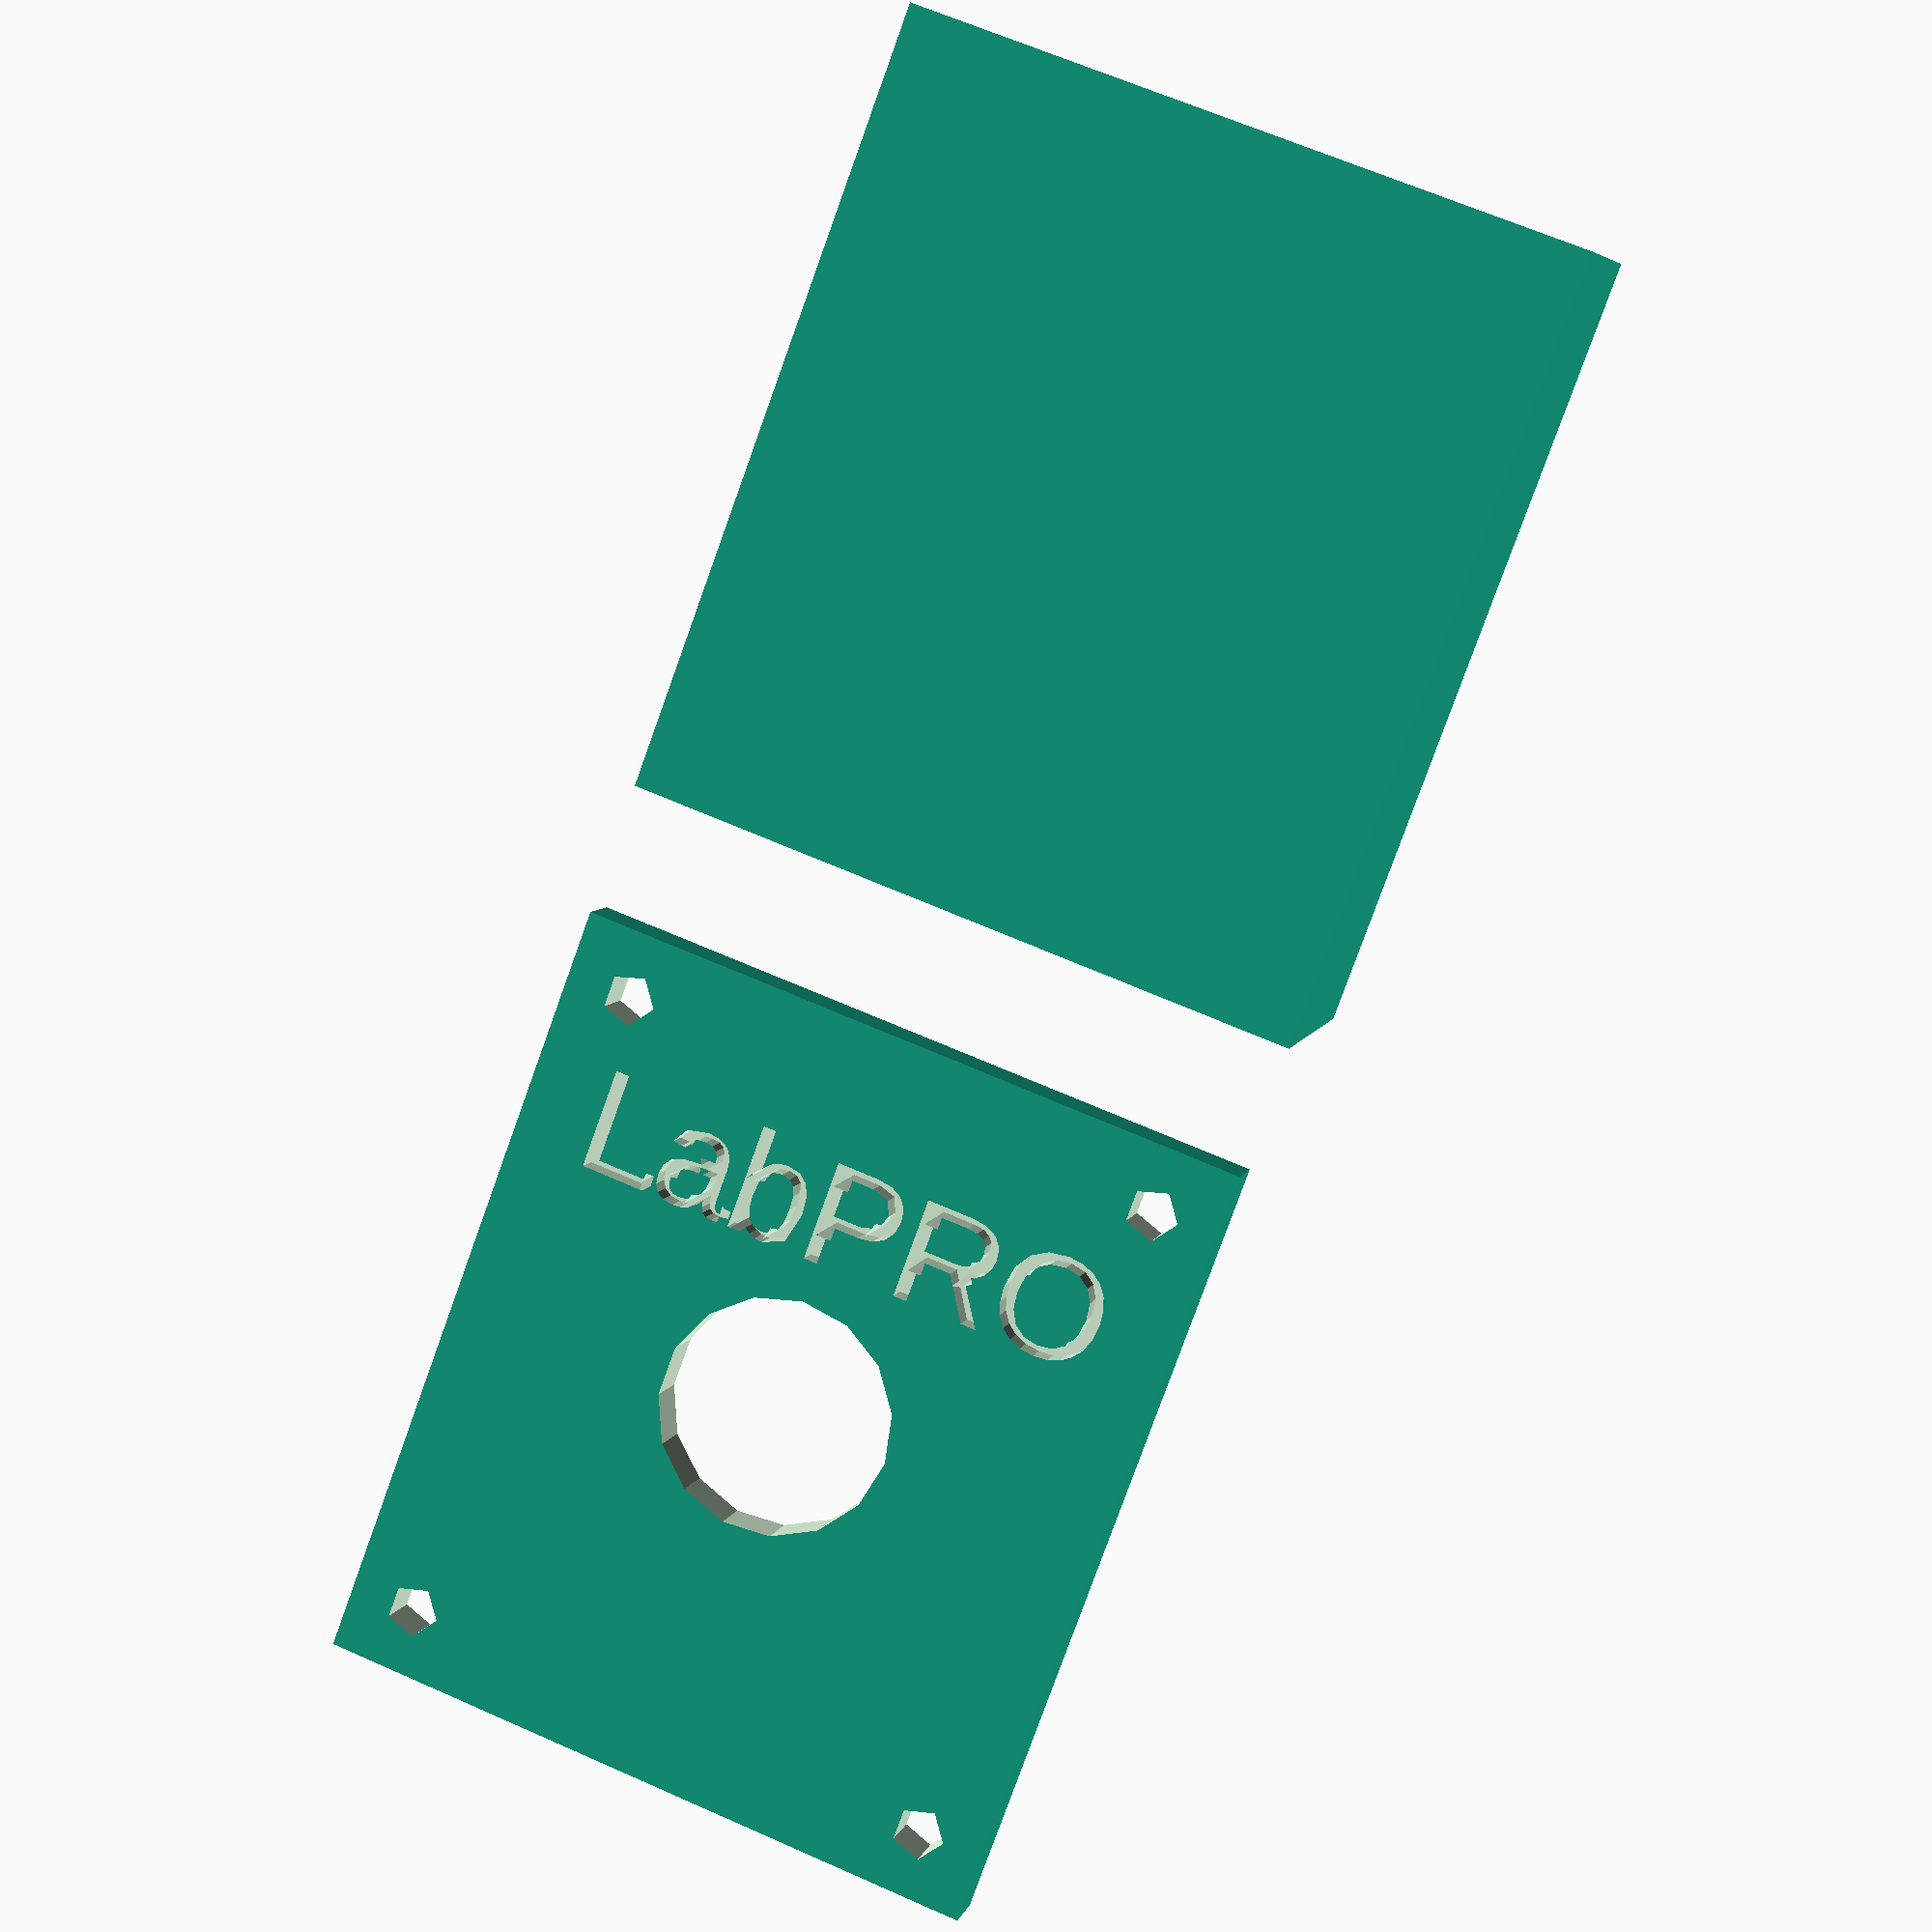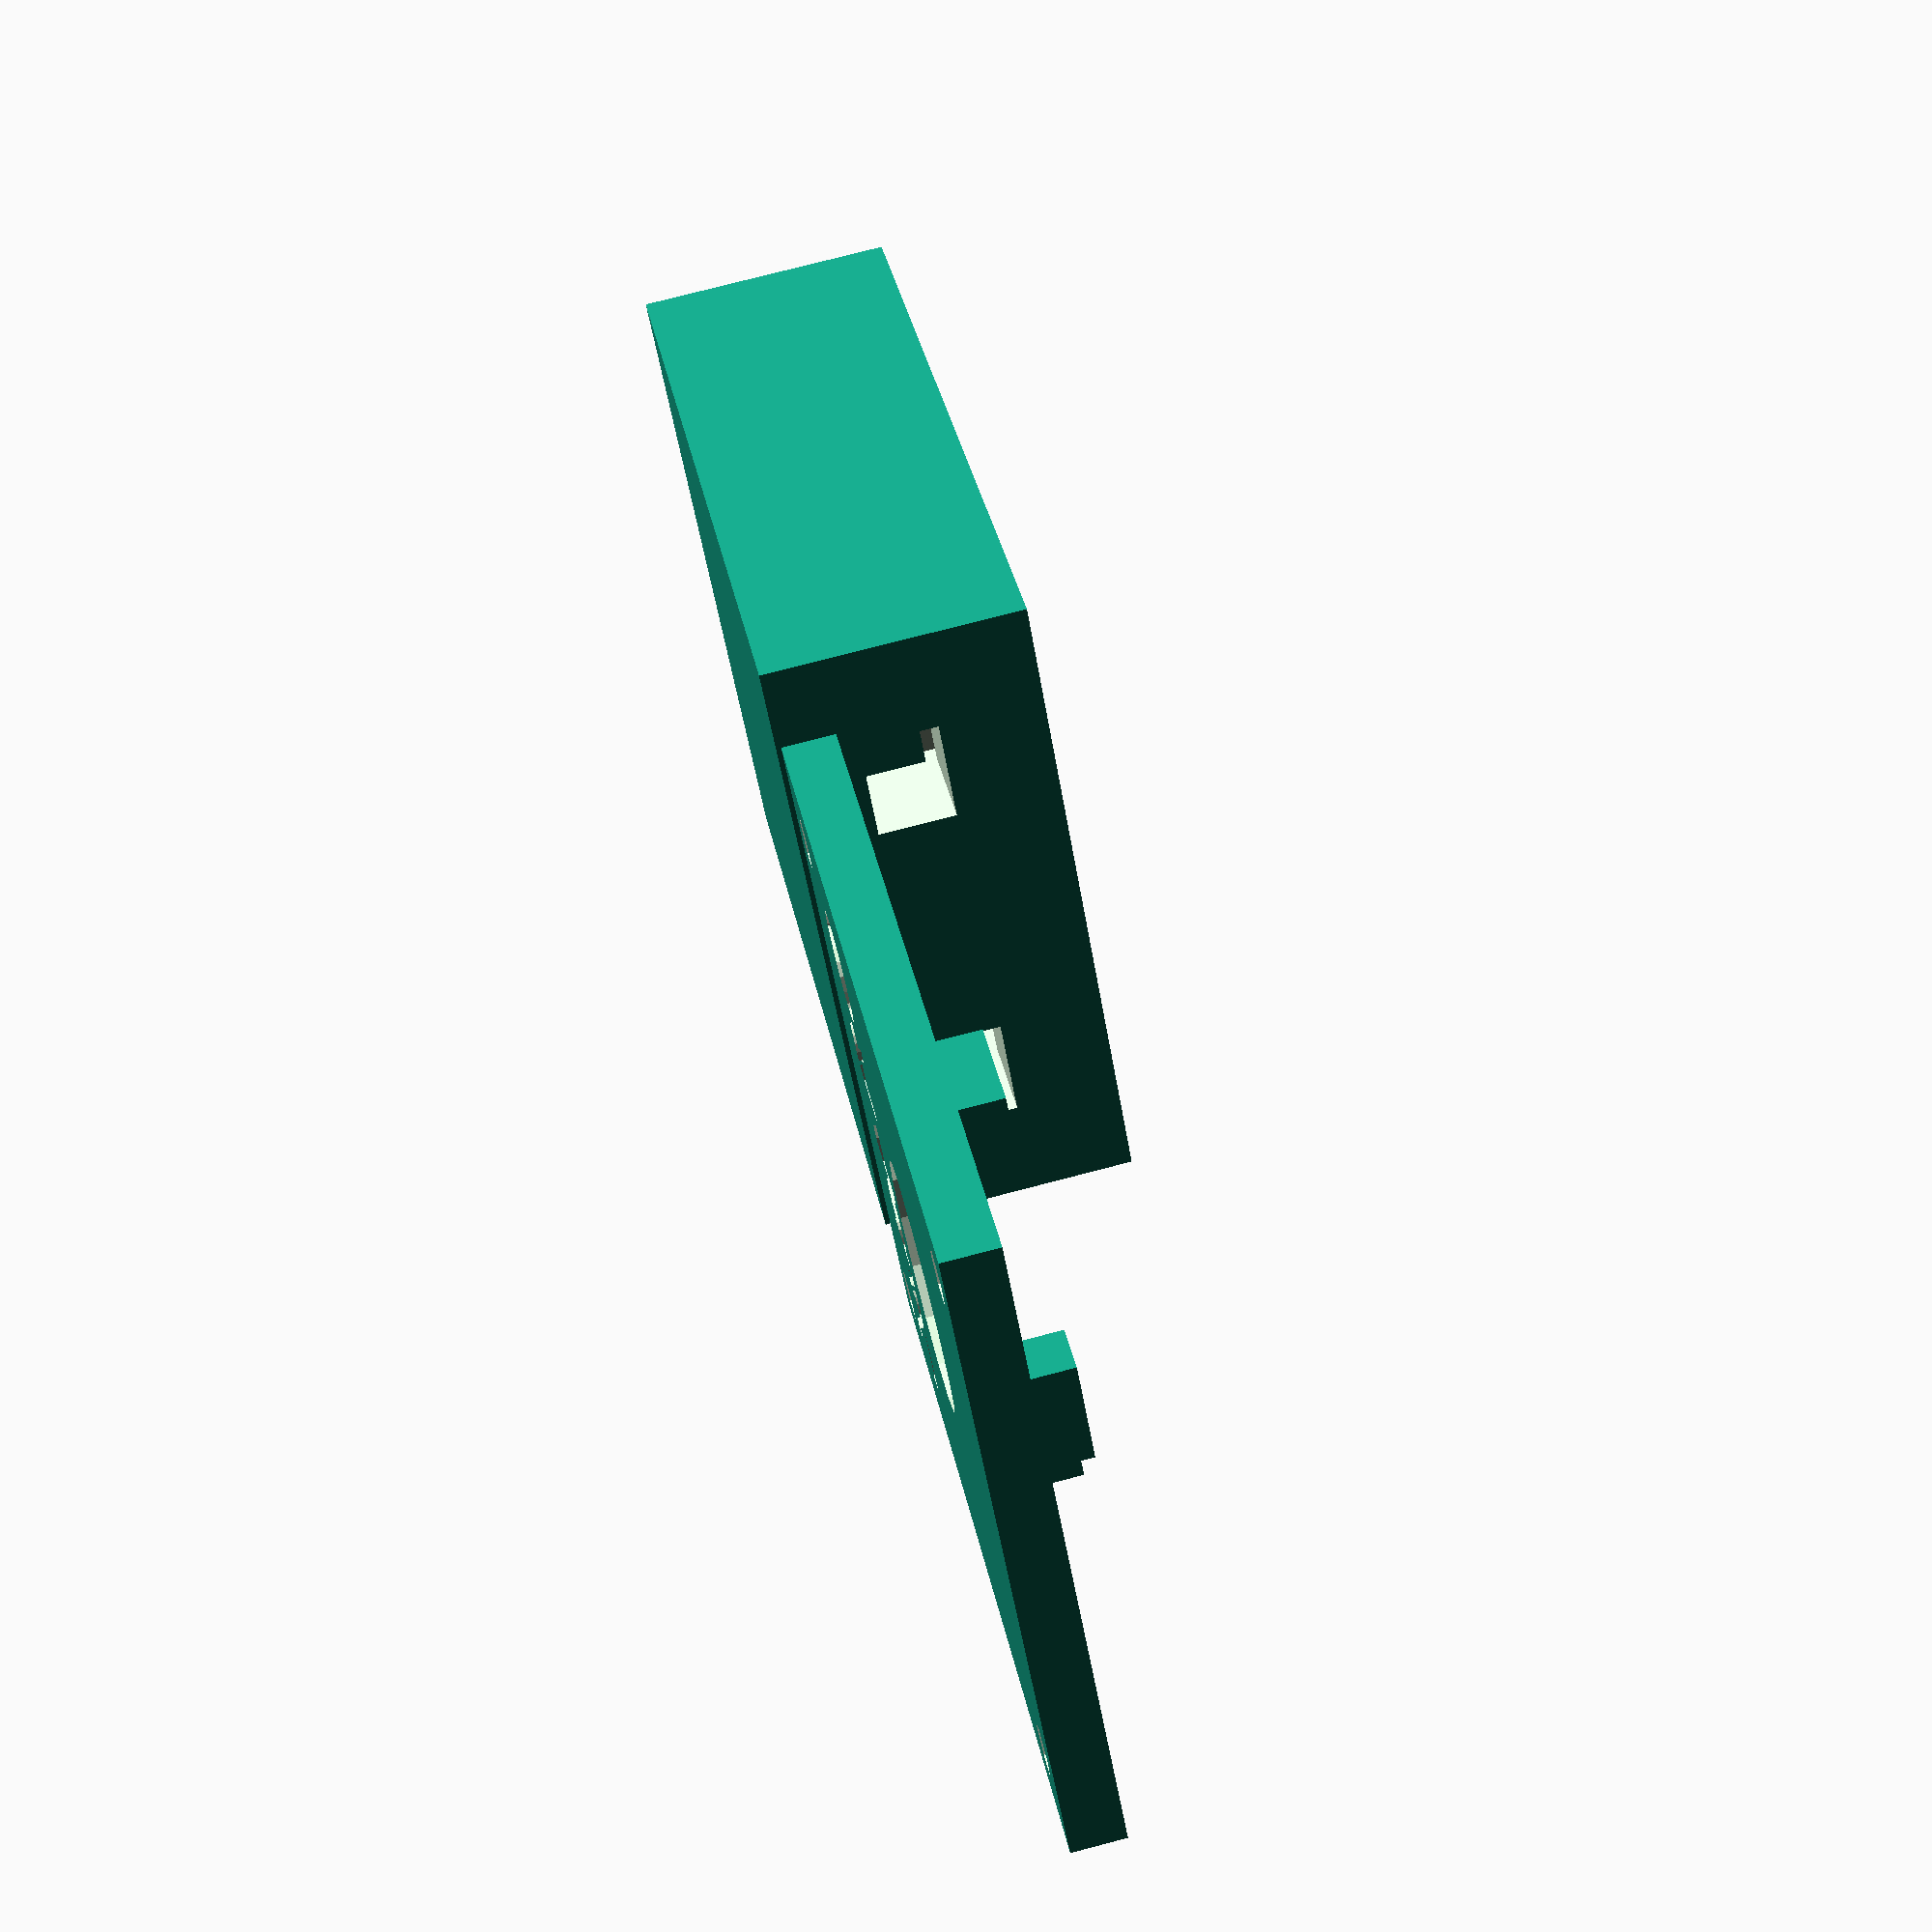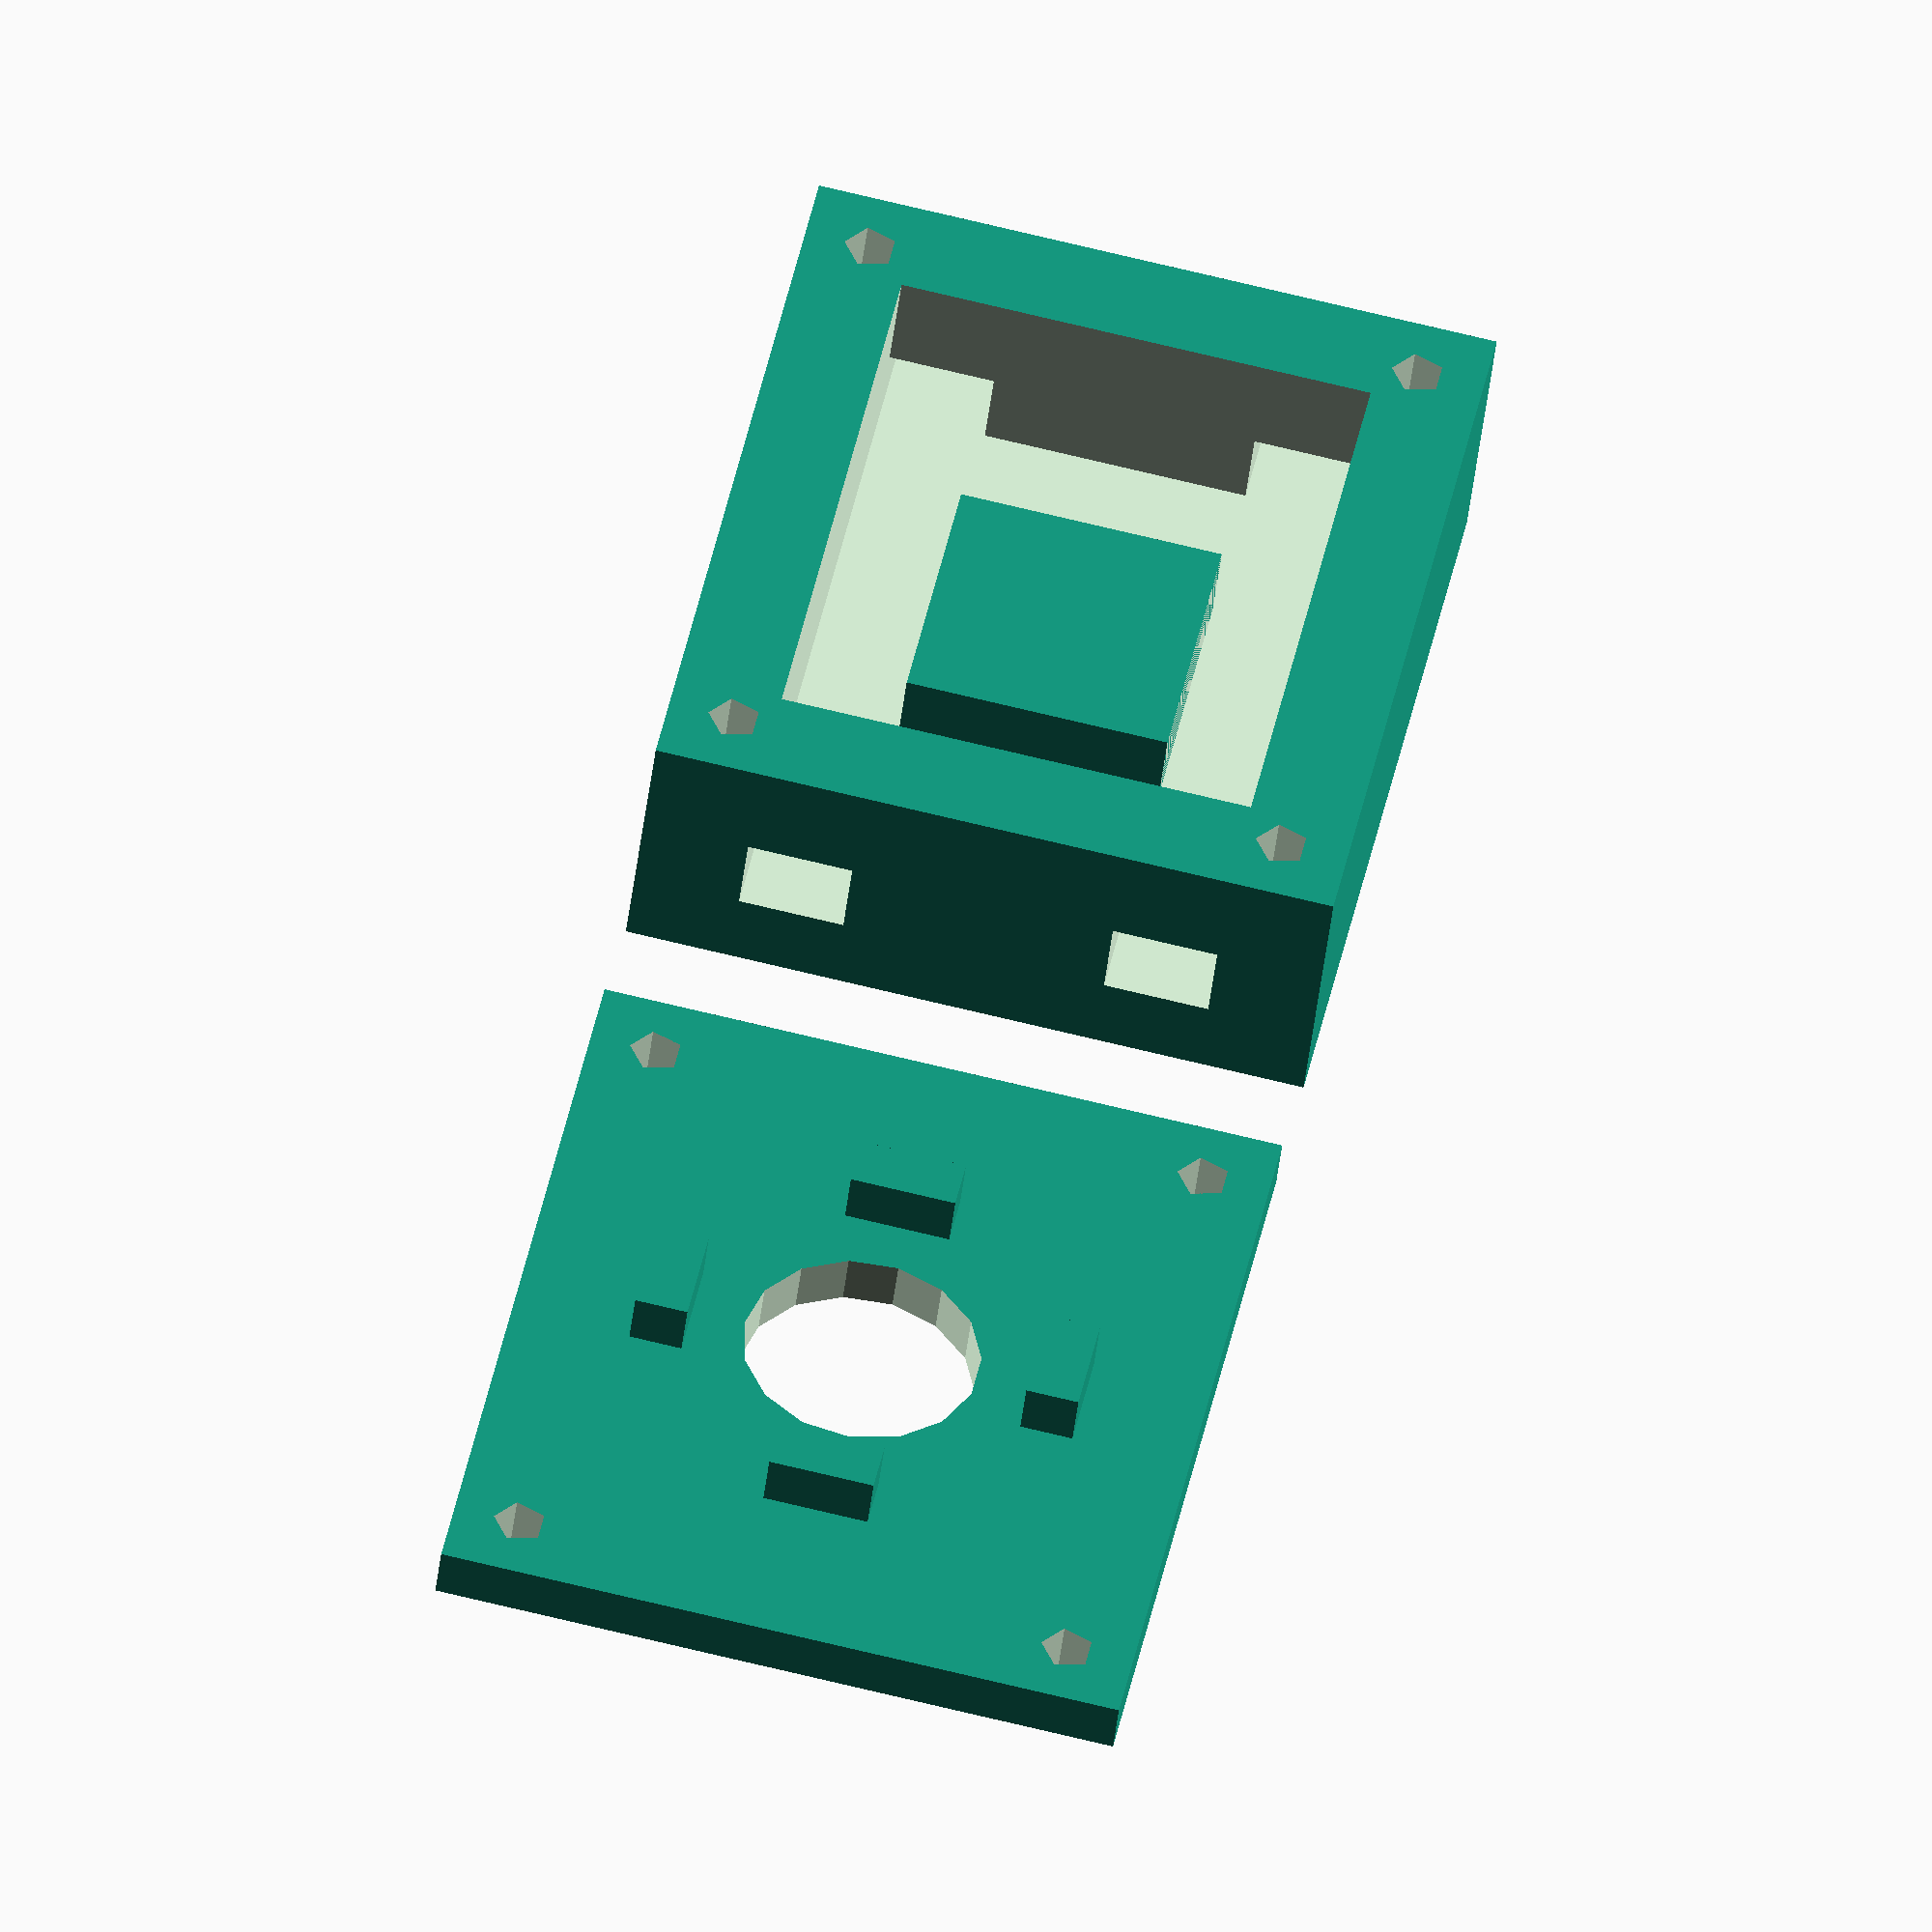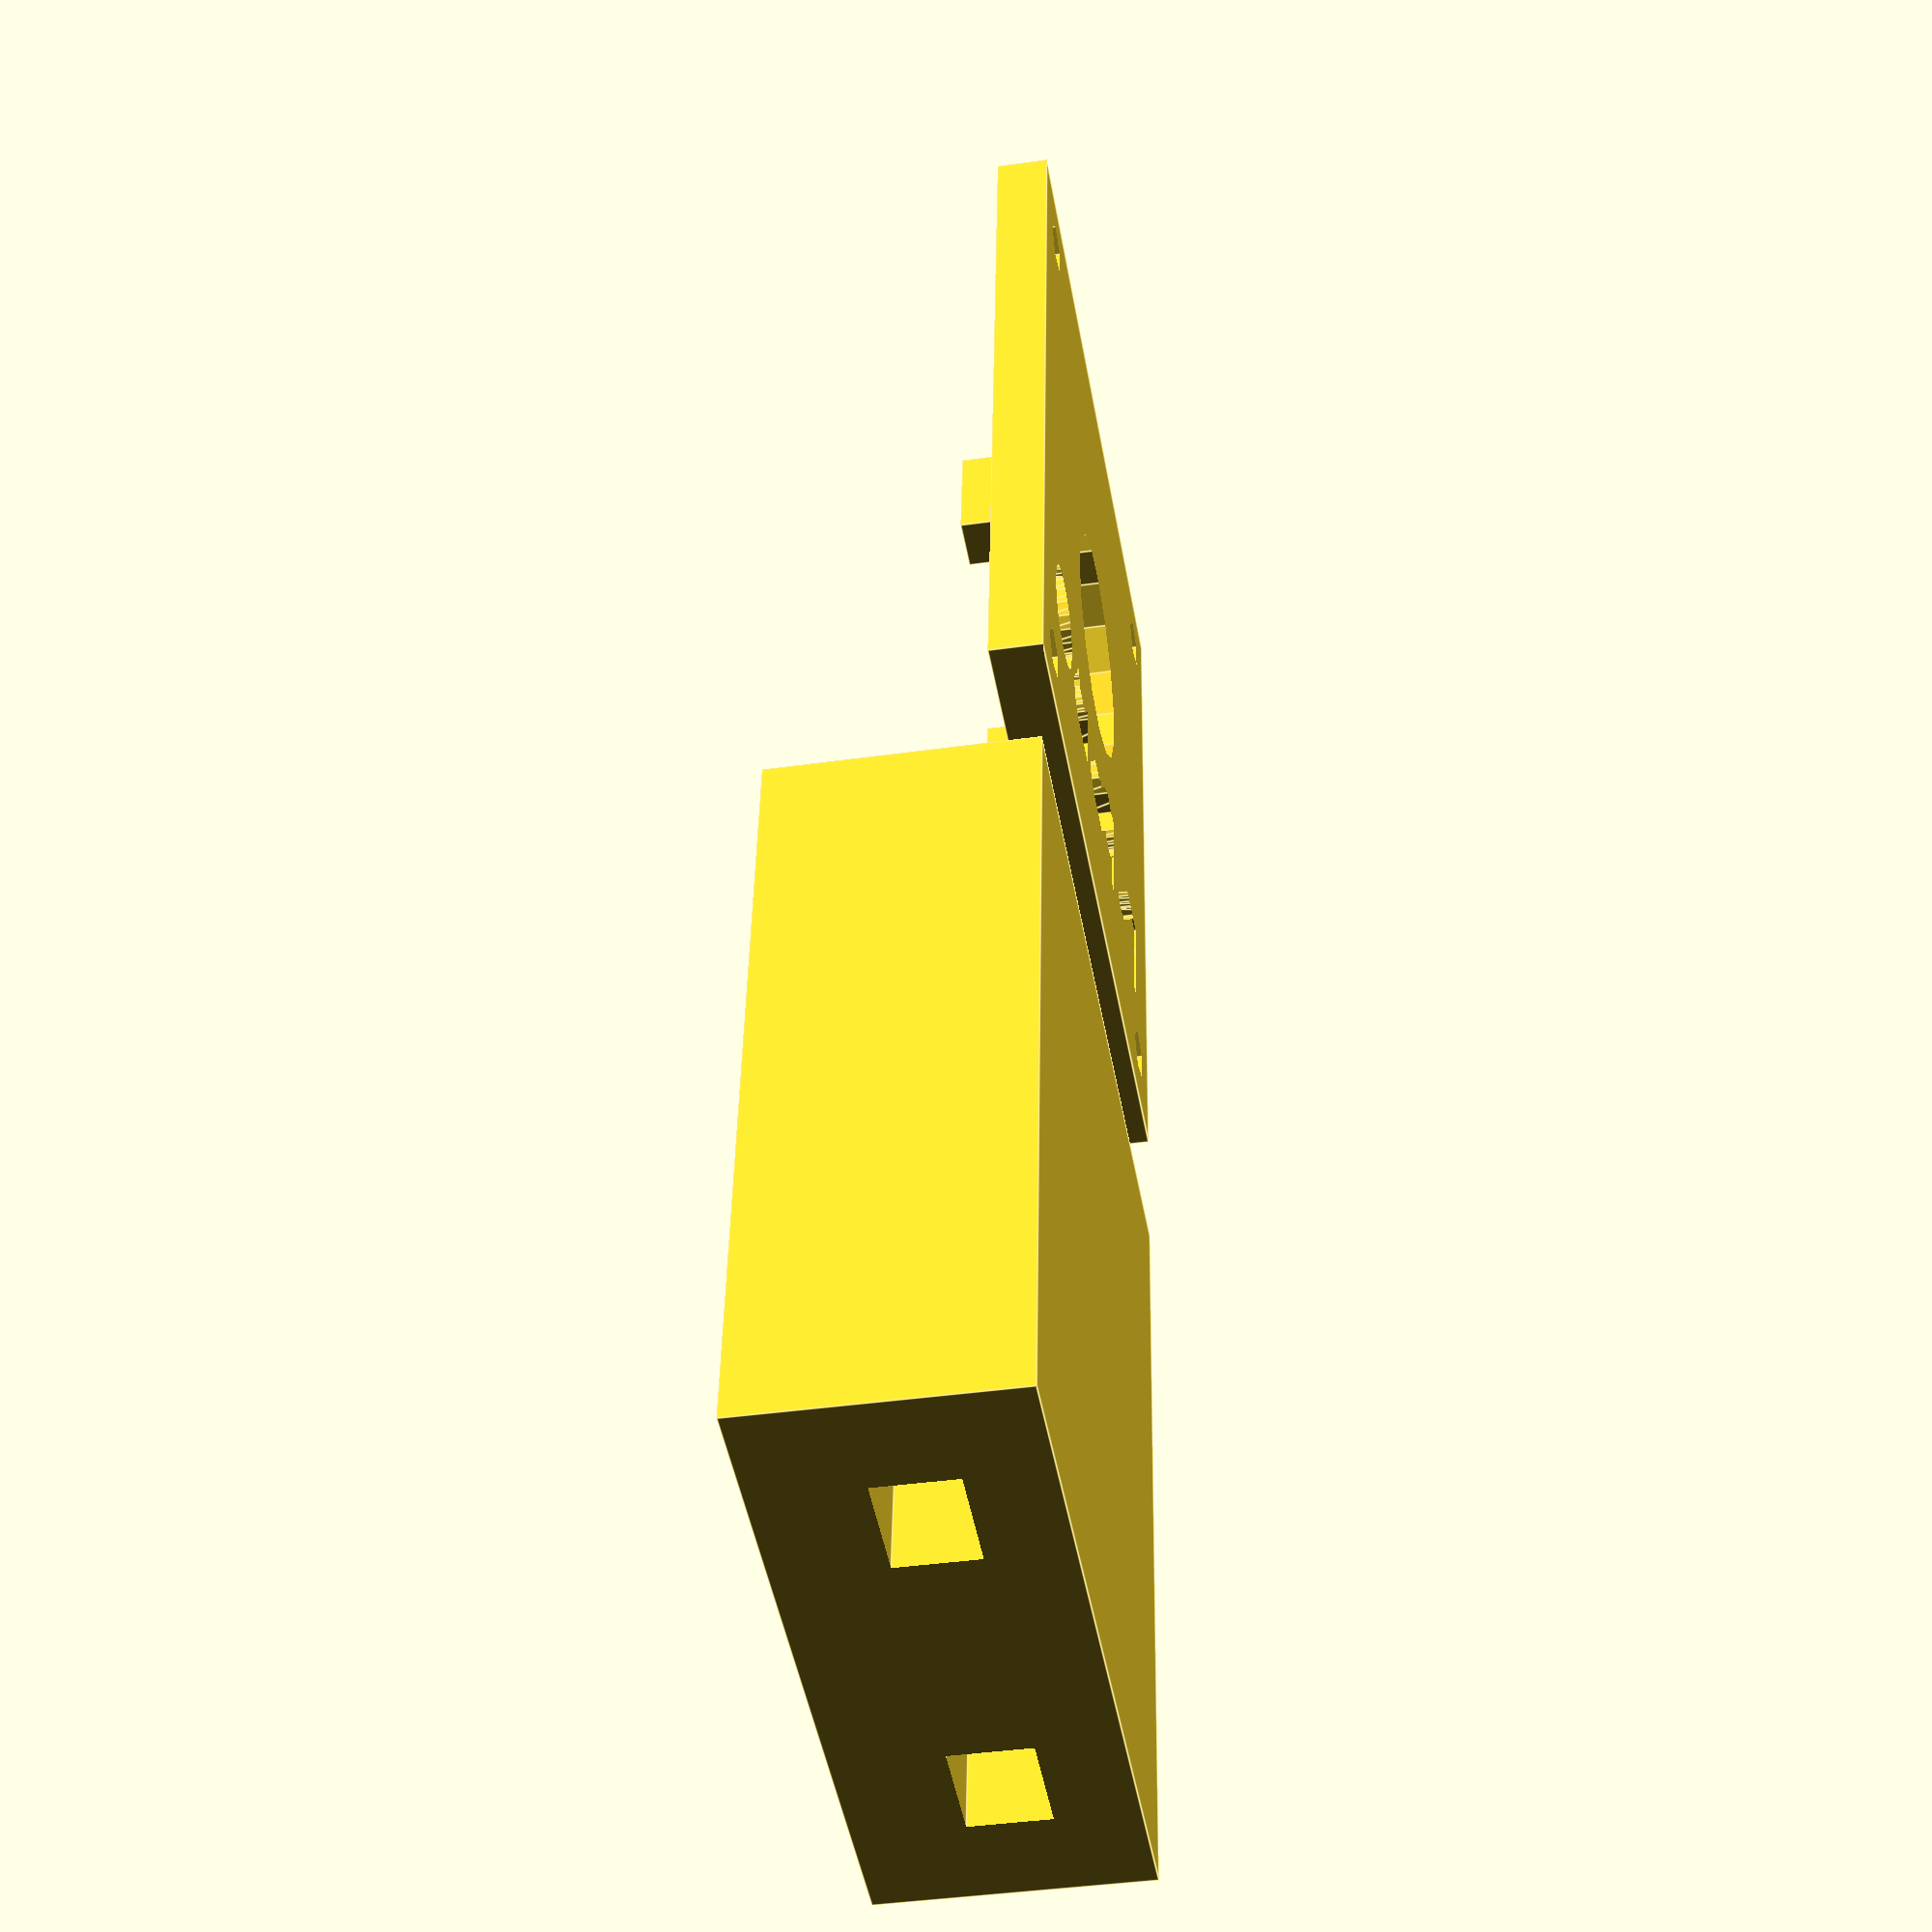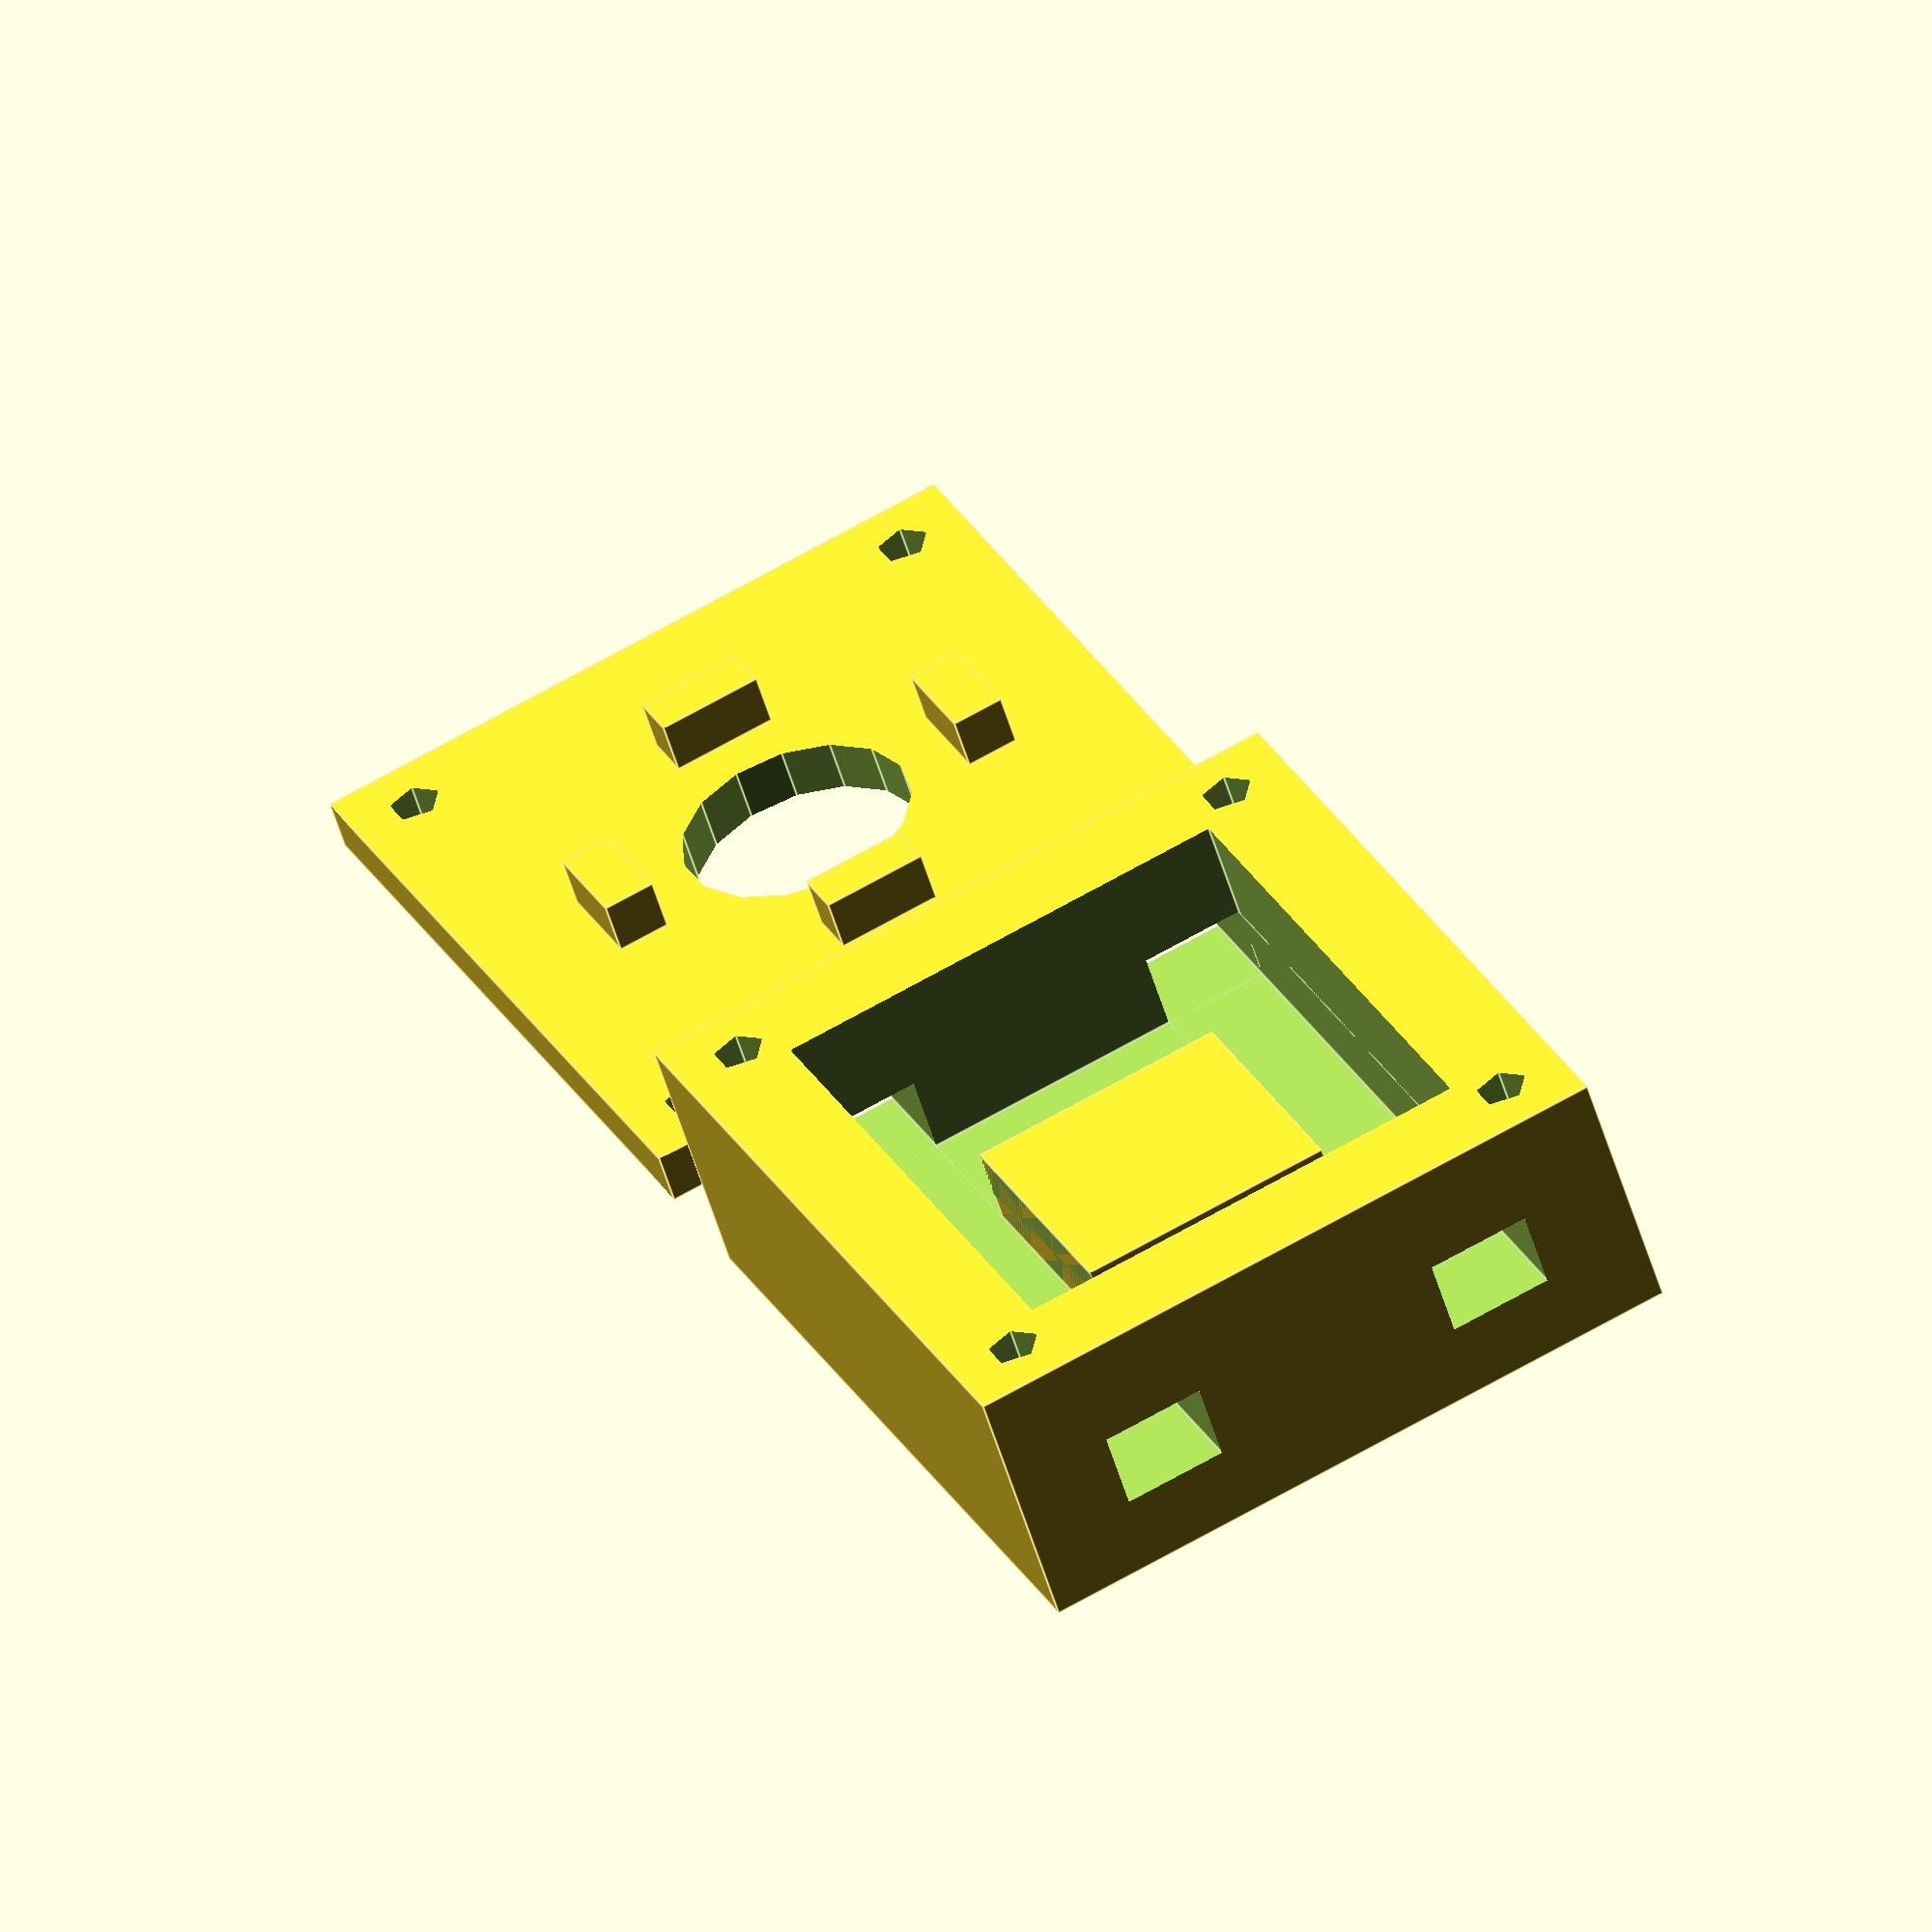
<openscad>
// Created by Wederson Silva - Feb 2019

// Variables

boxmainsize = [26,30,10];
boxhollow = [18,22,8];
buttonbase = [10,10,3];
clamphollow = [4,32,3];
cylinheigh = 6;
cylinradius = 1.5;
center = true;

boxcovermainsize = [26,30,2];

// ######################
//    BOX 
// ######################
translate([0,0,4.5])
  cube(buttonbase, center);
  
 difference(){
    translate([0,0,5])
      cube(boxmainsize, center);
    
    translate([0,0,7])  
      cube(boxhollow, center);    
  
   translate([5,-16,3])  
      cube(clamphollow);
  
   translate([-9,-16,3])  
      cube(clamphollow);
      
   translate([10.5,12.5,7])      
      cylinder(h=4, r=1);
   
   translate([-10.5,-12.5,7])      
      cylinder(h=4, r=1);
   
   translate([-10.5,12.5,7])      
      cylinder(h=4, r=1);
   
   translate([10.5,-12.5,7])      
      cylinder(h=4, r=1);        
}
    

// ######################
//    BOX COVER
// ######################
translate([0,35]){    
  
  difference(){
    translate([0,0,1])
    cube(boxcovermainsize,center);

    translate([0,0,-1])     
      cylinder(h=5, r=4.5);
    
    translate([10.5,12.5,-1])      
      cylinder(h=4, r=1);
   
   translate([-10.5,-12.5,-1])      
      cylinder(h=4, r=1);
   
   translate([-10.5,12.5,-1])      
      cylinder(h=4, r=1);
   
   translate([10.5,-12.5,-1])      
      cylinder(h=4, r=1);
    
    translate([-10.5,-6,1])
      rotate([180])
        linear_extrude(3){
        text("LabPRO", 4);
      }  
  }

translate([6.5,-2,2])
      cube([2,4,2]);

translate([-8.5,-2,2])
      cube([2,4,2]);

translate([-2,6.5,2])
      cube([4,2,2]);

translate([-2,-8.5,2])
      cube([4,2,2]);  
}

// ######################
//    DESIGNER CREDITS
// ######################

//translate([-7.5,6,1])
//  linear_extrude(3){
//    text("MAKER", 3);
//  }
        
//translate([-12,-9,1])
//  linear_extrude(3){
//    text("WEDERSON", 3);
//  }

//translate([-8,-13,2])
    //linear_extrude(1){
      //text("LABPRO", 3);
//}
</openscad>
<views>
elev=354.3 azim=159.6 roll=193.4 proj=p view=solid
elev=103.3 azim=131.2 roll=284.6 proj=p view=solid
elev=222.8 azim=11.8 roll=186.4 proj=o view=wireframe
elev=220.4 azim=174.4 roll=80.1 proj=p view=edges
elev=53.5 azim=334.7 roll=16.4 proj=o view=edges
</views>
